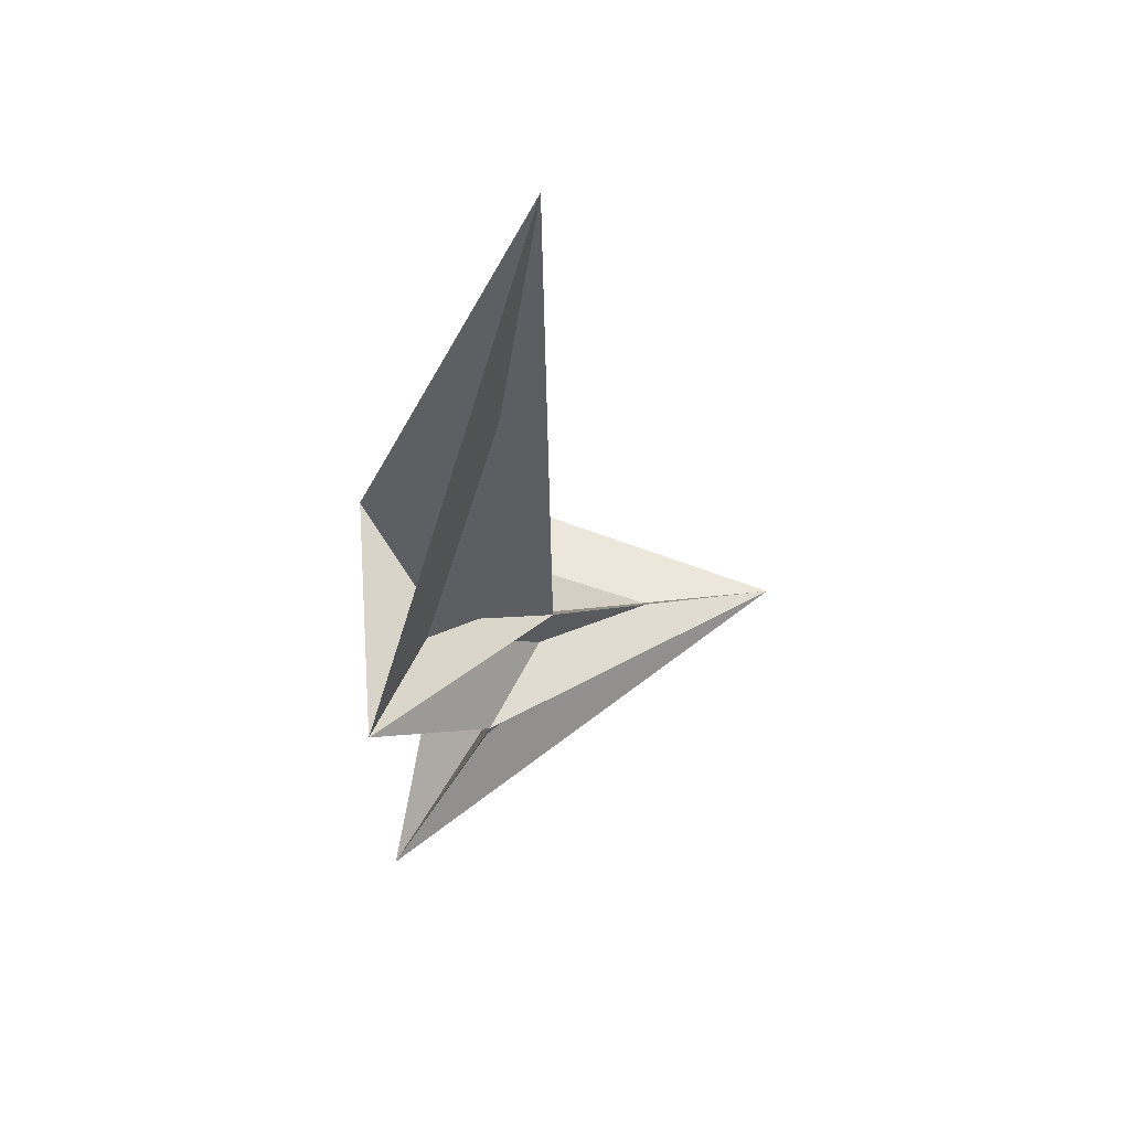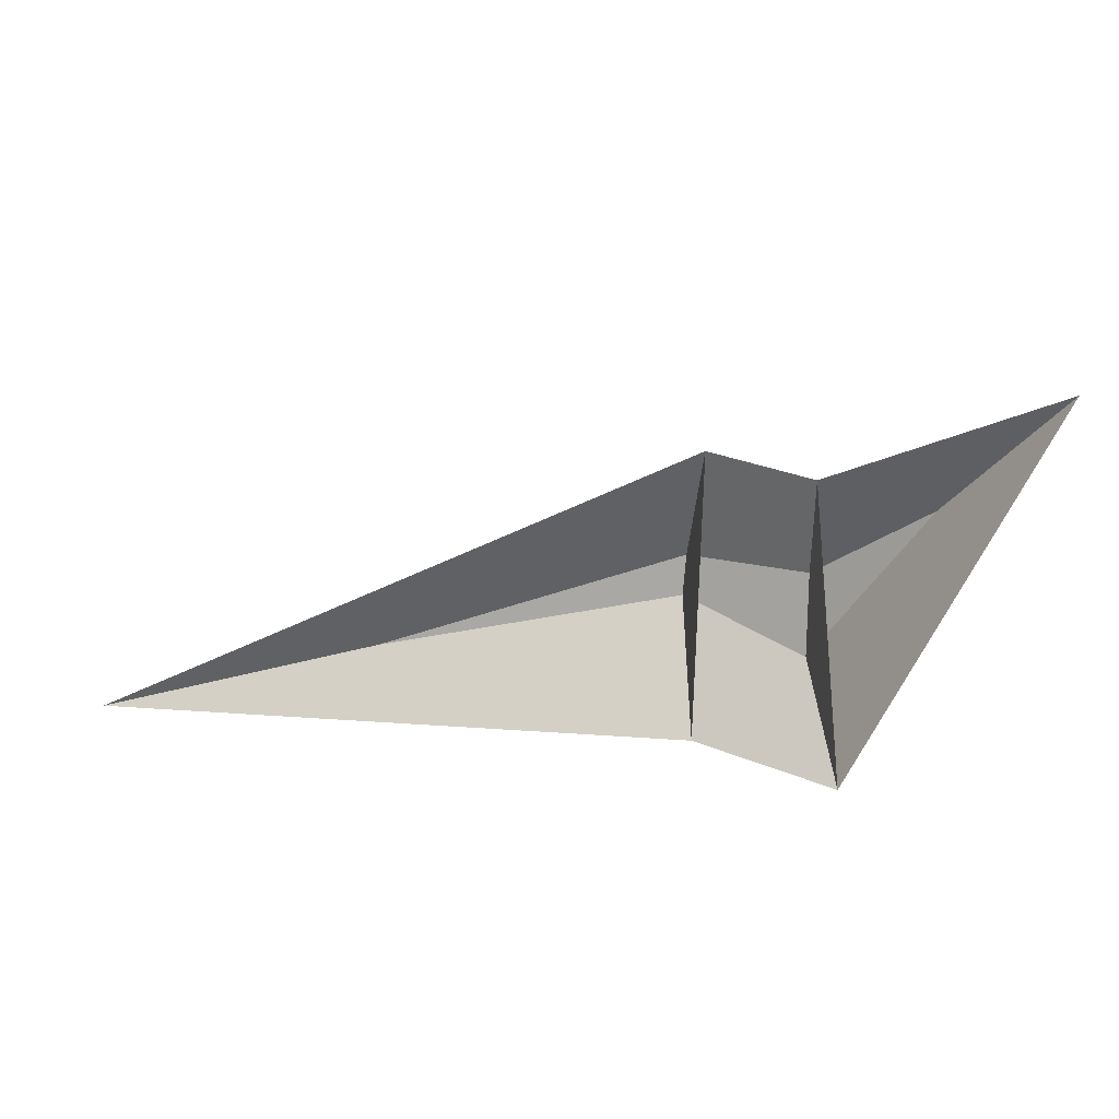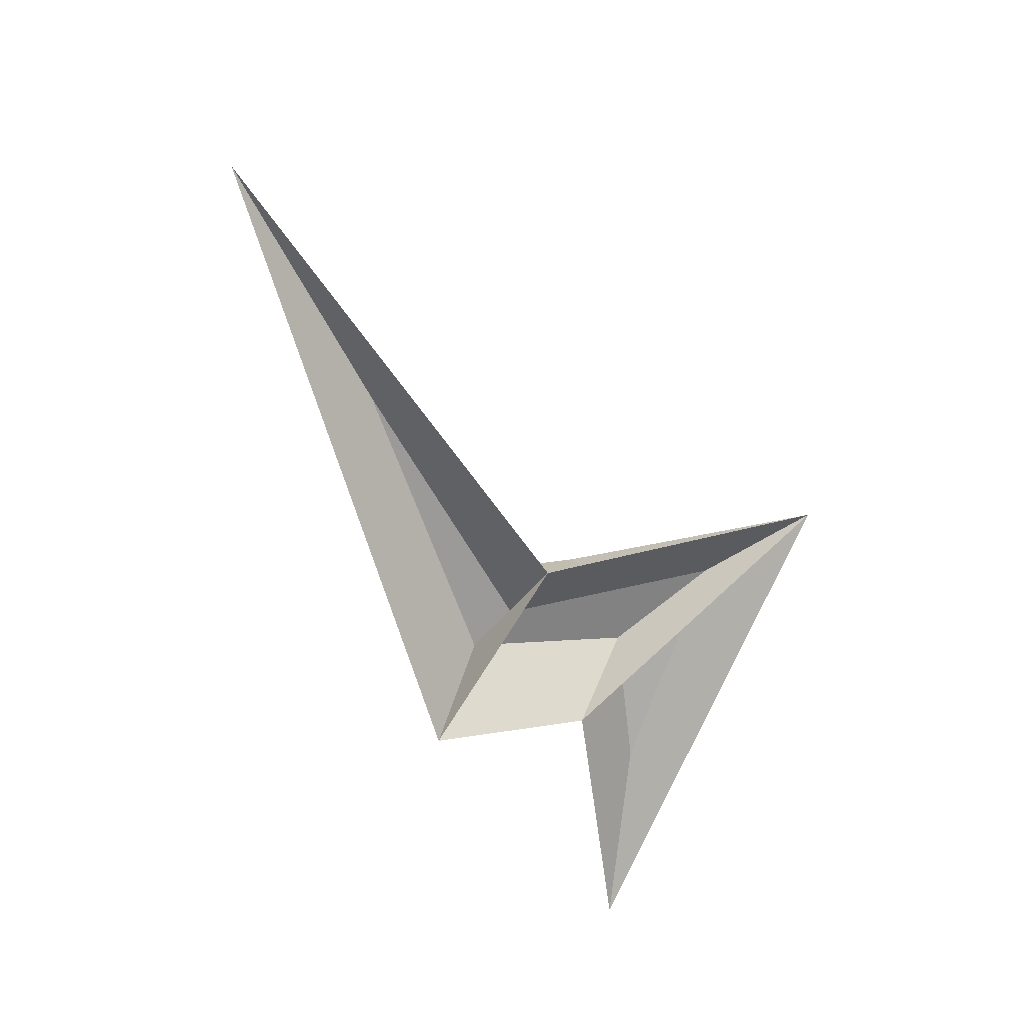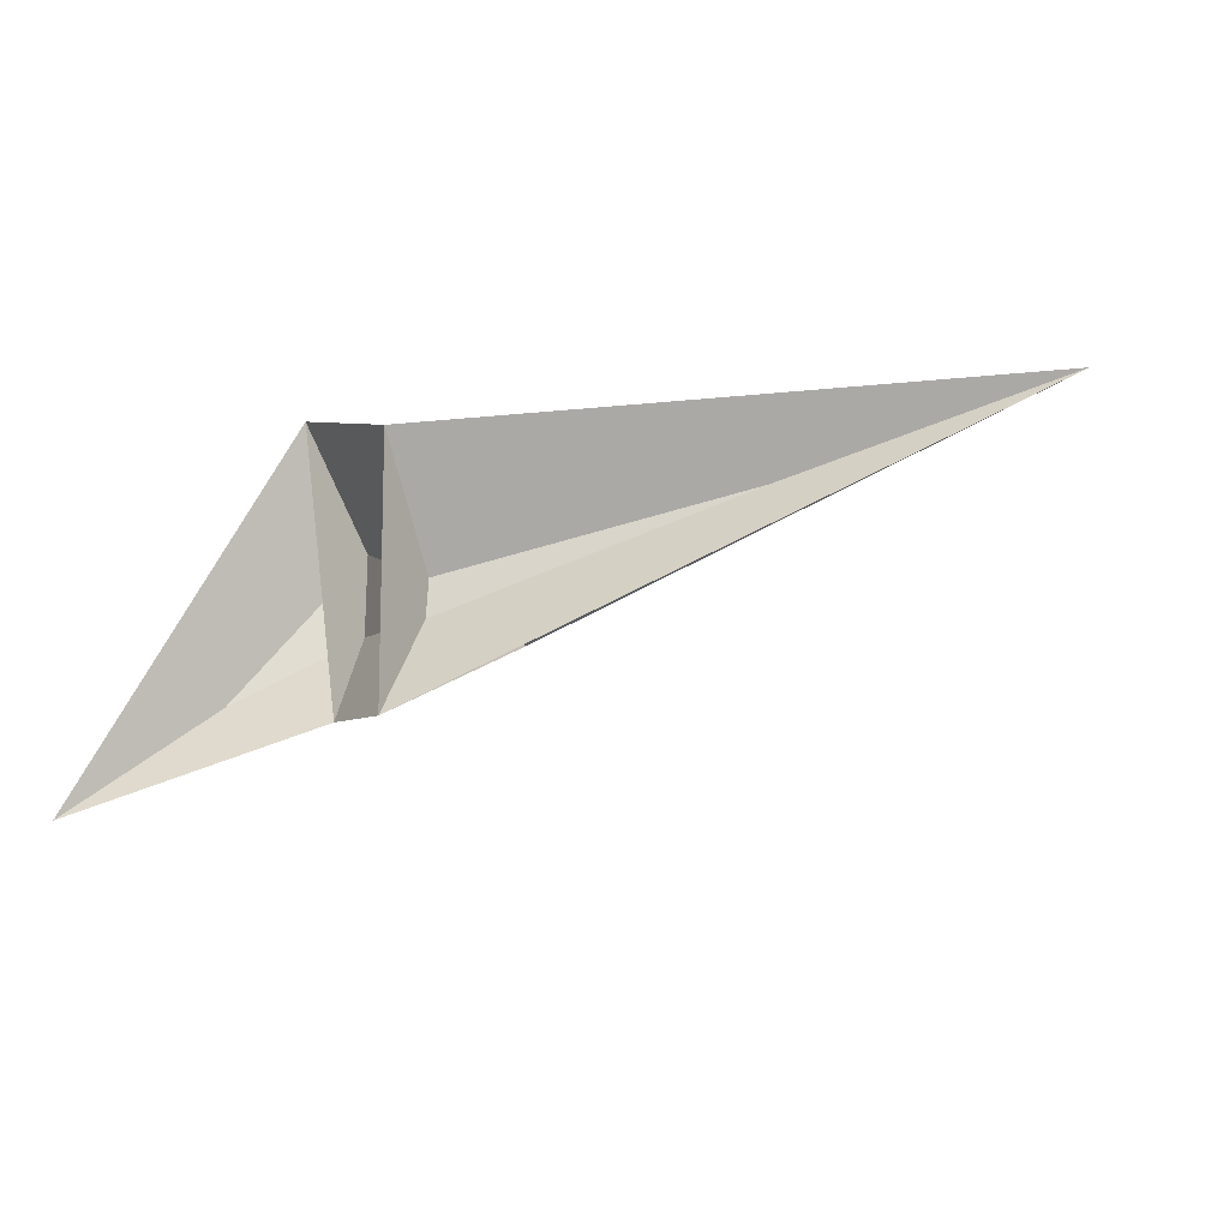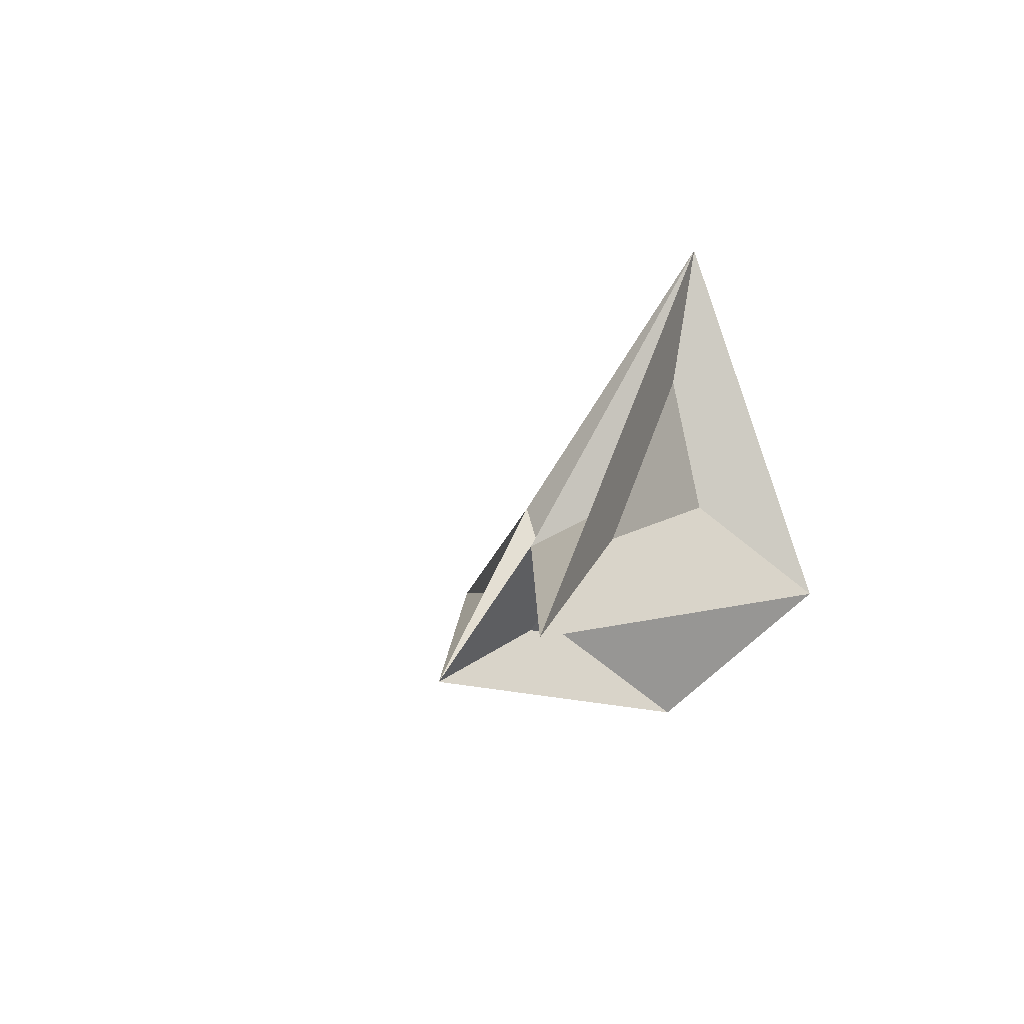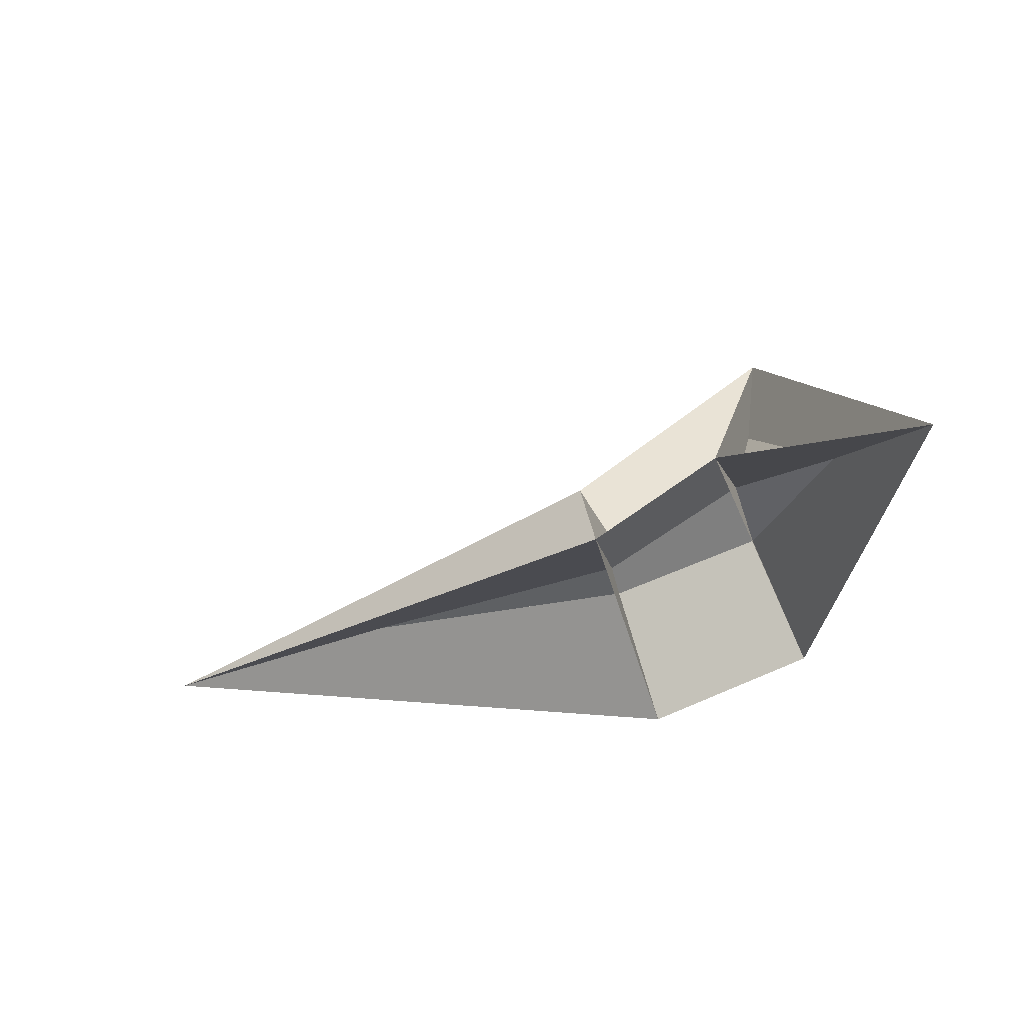
<metadata>
{"format":"obj","ext":"obj","renderer":"f3d","projection":"perspective","resolution":1024,"background":"white","views":[{"elev":-20.9,"azim":-88.9,"up":"+Y"},{"elev":-78.7,"azim":-1.1,"up":"+Z"},{"elev":-44.9,"azim":-51.8,"up":"+Y"},{"elev":-20.3,"azim":-156.1,"up":"+Y"},{"elev":-11.7,"azim":63.9,"up":"+Z"},{"elev":-44.5,"azim":17.1,"up":"+Z"}]}
</metadata>
<code>
g lightningShardsHighEnd02_mesh
v -1.668 0.1713 -0.2197
v -0.538 -0.1208 -0.5701
v -0.5321 -0.1885 -0.3531
v -1.668 0.1713 -0.2197
v -0.5279 -0.269 -0.5661
v -0.538 -0.1208 -0.5701
v -1.668 0.1713 -0.2197
v -0.5321 -0.1885 -0.3531
v -0.5279 -0.269 -0.5661
v 0.0261 0.07193 0.3495
v -0.0261 0.2115 -0.1212
v 0.4018 -0.4119 -0.372
v -0.0261 -0.1195 -0.1212
v 0.4018 -0.4119 -0.372
v -0.0261 0.2115 -0.1212
v 0.0261 0.07193 0.3495
v 0.4018 -0.4119 -0.372
v -0.0261 -0.1195 -0.1212
v -1.668 0.1713 -0.2197
v -2.758 0.4816 -0.03641
v -0.6591 -0.219 -0.0468
v -1.668 0.1713 -0.2197
v -0.6591 -0.219 -0.0468
v -0.5321 -0.1885 -0.3531
v -1.668 0.1713 -0.2197
v -2.758 0.4816 -0.03641
v -0.4887 -0.6804 -0.7957
v -1.668 0.1713 -0.2197
v -0.4887 -0.6804 -0.7957
v -0.5279 -0.269 -0.5661
v 0.0261 0.07193 0.3495
v 0.07704 0.1472 0.8808
v 0.7916 -0.8985 -0.8006
v 0.7916 -0.8985 -0.8006
v 0.4018 -0.4119 -0.372
v -0.0261 0.2115 -0.1212
v 0.07446 0.6435 -0.4434
v 0.7916 -0.8985 -0.8006
v -0.0261 0.2115 -0.1212
v 0.7916 -0.8985 -0.8006
v 0.4018 -0.4119 -0.372
v 0.0261 0.07193 0.3495
v 0.07704 0.1472 0.8808
v 0.07446 0.6435 -0.4434
v 0.07446 0.6435 -0.4434
v -0.0261 0.2115 -0.1212
v -0.0261 0.2115 -0.1212
v 0.07446 0.6435 -0.4434
v -0.03837 -0.5119 -0.3318
v -0.03837 -0.5119 -0.3318
v -0.0261 -0.1195 -0.1212
v -0.0261 -0.1195 -0.1212
v -0.03837 -0.5119 -0.3318
v 0.07704 0.1472 0.8808
v -0.0261 -0.1195 -0.1212
v 0.0261 0.07193 0.3495
v -0.5321 -0.1885 -0.3531
v -0.6591 -0.219 -0.0468
v -0.5092 0.34 -0.8647
v -0.5321 -0.1885 -0.3531
v -0.538 -0.1208 -0.5701
v -1.668 0.1713 -0.2197
v -0.5321 -0.1885 -0.3531
v -0.6591 -0.219 -0.0468
v -1.668 0.1713 -0.2197
v -0.6591 -0.219 -0.0468
v -2.758 0.4816 -0.03641
v -1.668 0.1713 -0.2197
v -0.5279 -0.269 -0.5661
v -0.4887 -0.6804 -0.7957
v -1.668 0.1713 -0.2197
v -0.4887 -0.6804 -0.7957
v -2.758 0.4816 -0.03641
v 0.0261 0.07193 0.3495
v 0.4018 -0.4119 -0.372
v 0.7916 -0.8985 -0.8006
v 0.7916 -0.8985 -0.8006
v 0.07704 0.1472 0.8808
v -0.0261 0.2115 -0.1212
v 0.4018 -0.4119 -0.372
v 0.7916 -0.8985 -0.8006
v -0.0261 0.2115 -0.1212
v 0.7916 -0.8985 -0.8006
v 0.07446 0.6435 -0.4434
v 0.0261 0.07193 0.3495
v -0.0261 0.2115 -0.1212
v 0.07446 0.6435 -0.4434
v 0.07446 0.6435 -0.4434
v 0.07704 0.1472 0.8808
v -0.0261 0.2115 -0.1212
v -0.0261 -0.1195 -0.1212
v -0.03837 -0.5119 -0.3318
v -0.03837 -0.5119 -0.3318
v 0.07446 0.6435 -0.4434
v -0.0261 -0.1195 -0.1212
v 0.0261 0.07193 0.3495
v 0.07704 0.1472 0.8808
v -0.0261 -0.1195 -0.1212
v -0.03837 -0.5119 -0.3318
v -0.5321 -0.1885 -0.3531
v -0.538 -0.1208 -0.5701
v -0.5092 0.34 -0.8647
v -0.5321 -0.1885 -0.3531
v -0.6591 -0.219 -0.0468
v -0.538 -0.1208 -0.5701
v -0.0261 0.2115 -0.1212
v 0.0261 0.07193 0.3495
v -0.5321 -0.1885 -0.3531
v -0.5279 -0.269 -0.5661
v -0.0261 -0.1195 -0.1212
v -0.0261 0.2115 -0.1212
v -0.538 -0.1208 -0.5701
v -0.5321 -0.1885 -0.3531
v 0.0261 0.07193 0.3495
v -0.0261 -0.1195 -0.1212
v -0.5279 -0.269 -0.5661
v -1.668 0.1713 -0.2197
v -2.758 0.4816 -0.03641
v -0.5092 0.34 -0.8647
v -0.538 -0.1208 -0.5701
v -0.0261 -0.1195 -0.1212
v -0.03837 -0.5119 -0.3318
v 0.7916 -0.8985 -0.8006
v 0.4018 -0.4119 -0.372
v -0.5321 -0.1885 -0.3531
v -0.6591 -0.219 -0.0468
v 0.07704 0.1472 0.8808
v 0.0261 0.07193 0.3495
v -0.538 -0.1208 -0.5701
v -0.5092 0.34 -0.8647
v 0.07446 0.6435 -0.4434
v -0.0261 0.2115 -0.1212
v -0.5279 -0.269 -0.5661
v -0.4887 -0.6804 -0.7957
v -0.03837 -0.5119 -0.3318
v -0.0261 -0.1195 -0.1212
v -0.538 -0.1208 -0.5701
v -0.5092 0.34 -0.8647
v -0.4887 -0.6804 -0.7957
v -0.5279 -0.269 -0.5661
v -0.5279 -0.269 -0.5661
v -0.4887 -0.6804 -0.7957
v -0.6591 -0.219 -0.0468
v -0.5321 -0.1885 -0.3531
v -1.668 0.1713 -0.2197
v -0.538 -0.1208 -0.5701
v -0.5092 0.34 -0.8647
v -2.758 0.4816 -0.03641
v -0.0261 -0.1195 -0.1212
v 0.4018 -0.4119 -0.372
v 0.7916 -0.8985 -0.8006
v -0.03837 -0.5119 -0.3318
v -0.5321 -0.1885 -0.3531
v 0.0261 0.07193 0.3495
v 0.07704 0.1472 0.8808
v -0.6591 -0.219 -0.0468
v -0.538 -0.1208 -0.5701
v -0.0261 0.2115 -0.1212
v 0.07446 0.6435 -0.4434
v -0.5092 0.34 -0.8647
v -0.5279 -0.269 -0.5661
v -0.0261 -0.1195 -0.1212
v -0.03837 -0.5119 -0.3318
v -0.4887 -0.6804 -0.7957
v -0.538 -0.1208 -0.5701
v -0.5279 -0.269 -0.5661
v -0.4887 -0.6804 -0.7957
v -0.5092 0.34 -0.8647
v -0.5279 -0.269 -0.5661
v -0.5321 -0.1885 -0.3531
v -0.6591 -0.219 -0.0468
v -0.4887 -0.6804 -0.7957
g lightningShardsHighEnd02_mesh_0
f 3 2 1
f 6 5 4
f 9 8 7
f 12 11 10
f 15 14 13
f 18 17 16
f 21 20 19
f 24 23 22
f 27 26 25
f 30 29 28
f 33 32 31
f 35 34 31
f 38 37 36
f 41 40 39
f 44 43 42
f 46 45 42
f 49 48 47
f 51 50 47
f 54 53 52
f 56 54 55
f 59 58 57
f 61 59 60
f 64 63 62
f 67 66 65
f 70 69 68
f 73 72 71
f 76 75 74
f 78 77 74
f 81 80 79
f 84 83 82
f 87 86 85
f 89 88 85
f 92 91 90
f 94 93 90
f 97 96 95
f 99 97 98
f 102 101 100
f 104 102 103
f 107 106 105
f 108 107 105
f 111 110 109
f 112 111 109
f 115 114 113
f 116 115 113
f 119 118 117
f 120 119 117
f 123 122 121
f 124 123 121
f 127 126 125
f 128 127 125
f 131 130 129
f 132 131 129
f 135 134 133
f 136 135 133
f 139 138 137
f 140 139 137
f 143 142 141
f 144 143 141
f 147 146 145
f 148 147 145
f 151 150 149
f 152 151 149
f 155 154 153
f 156 155 153
f 159 158 157
f 160 159 157
f 163 162 161
f 164 163 161
f 167 166 165
f 168 167 165
f 171 170 169
f 172 171 169

</code>
